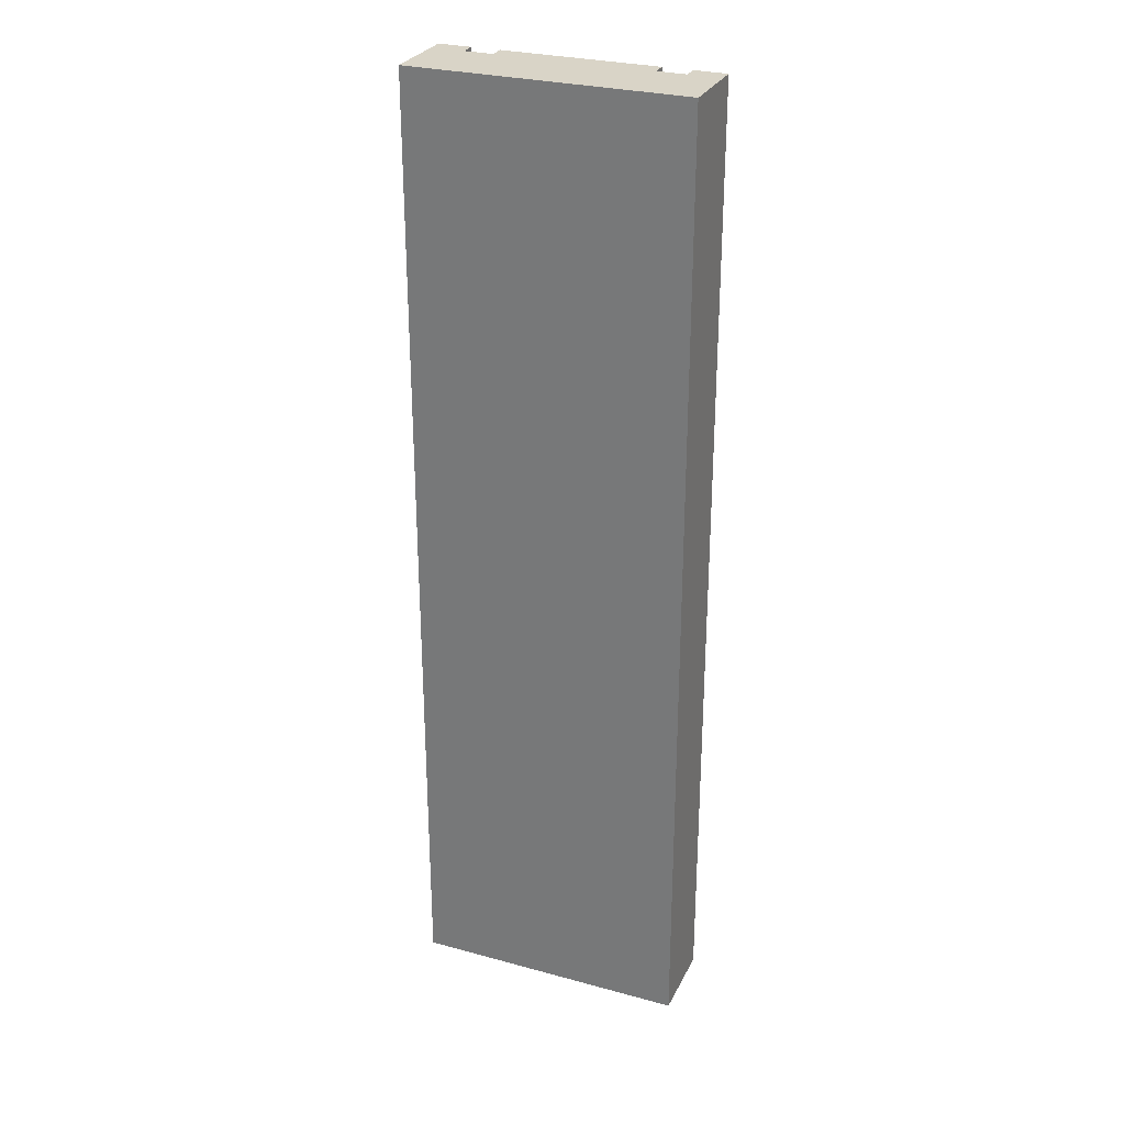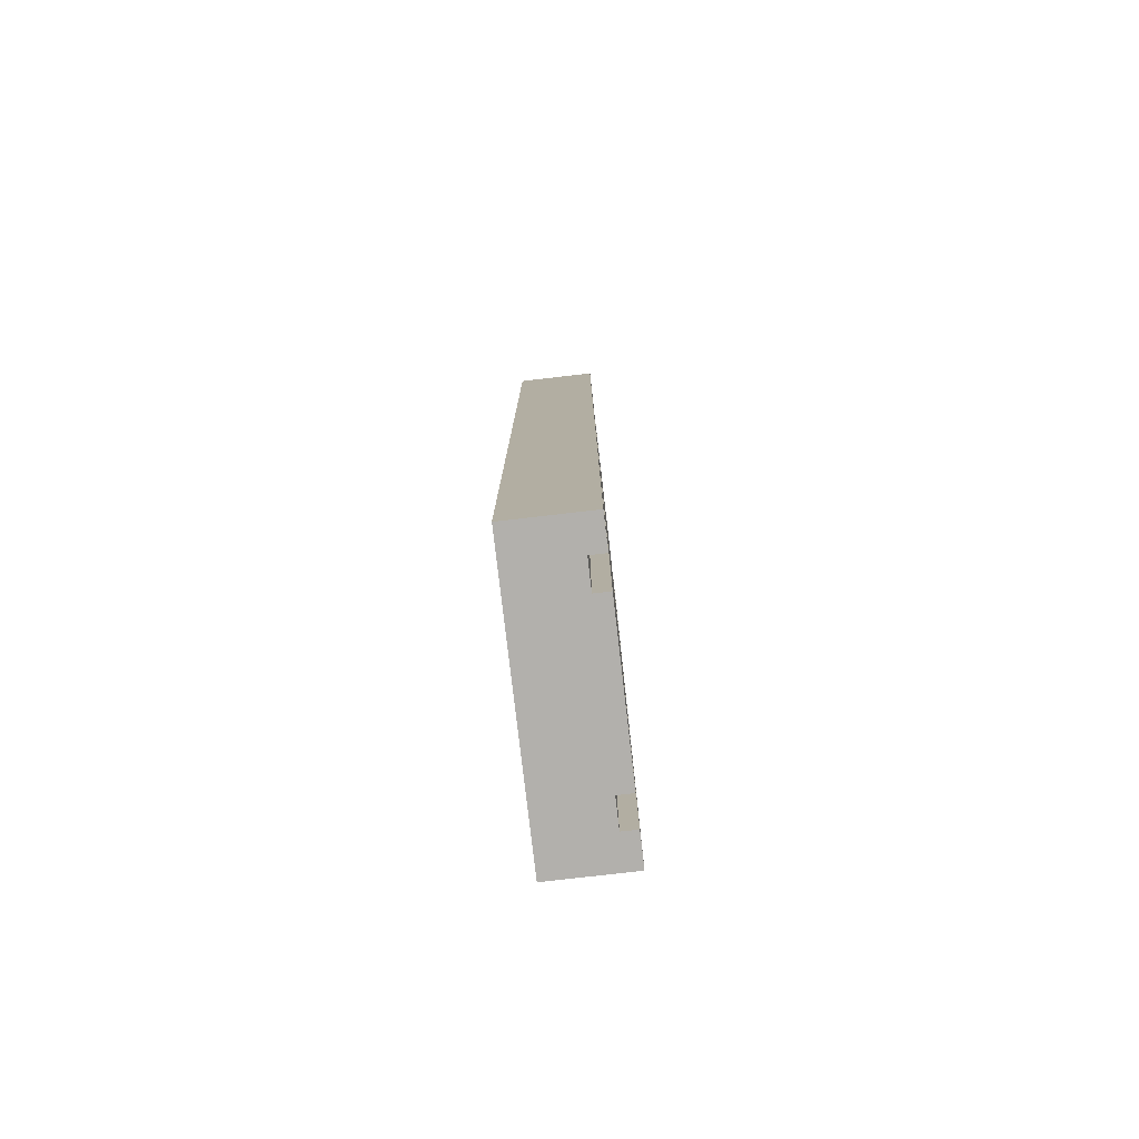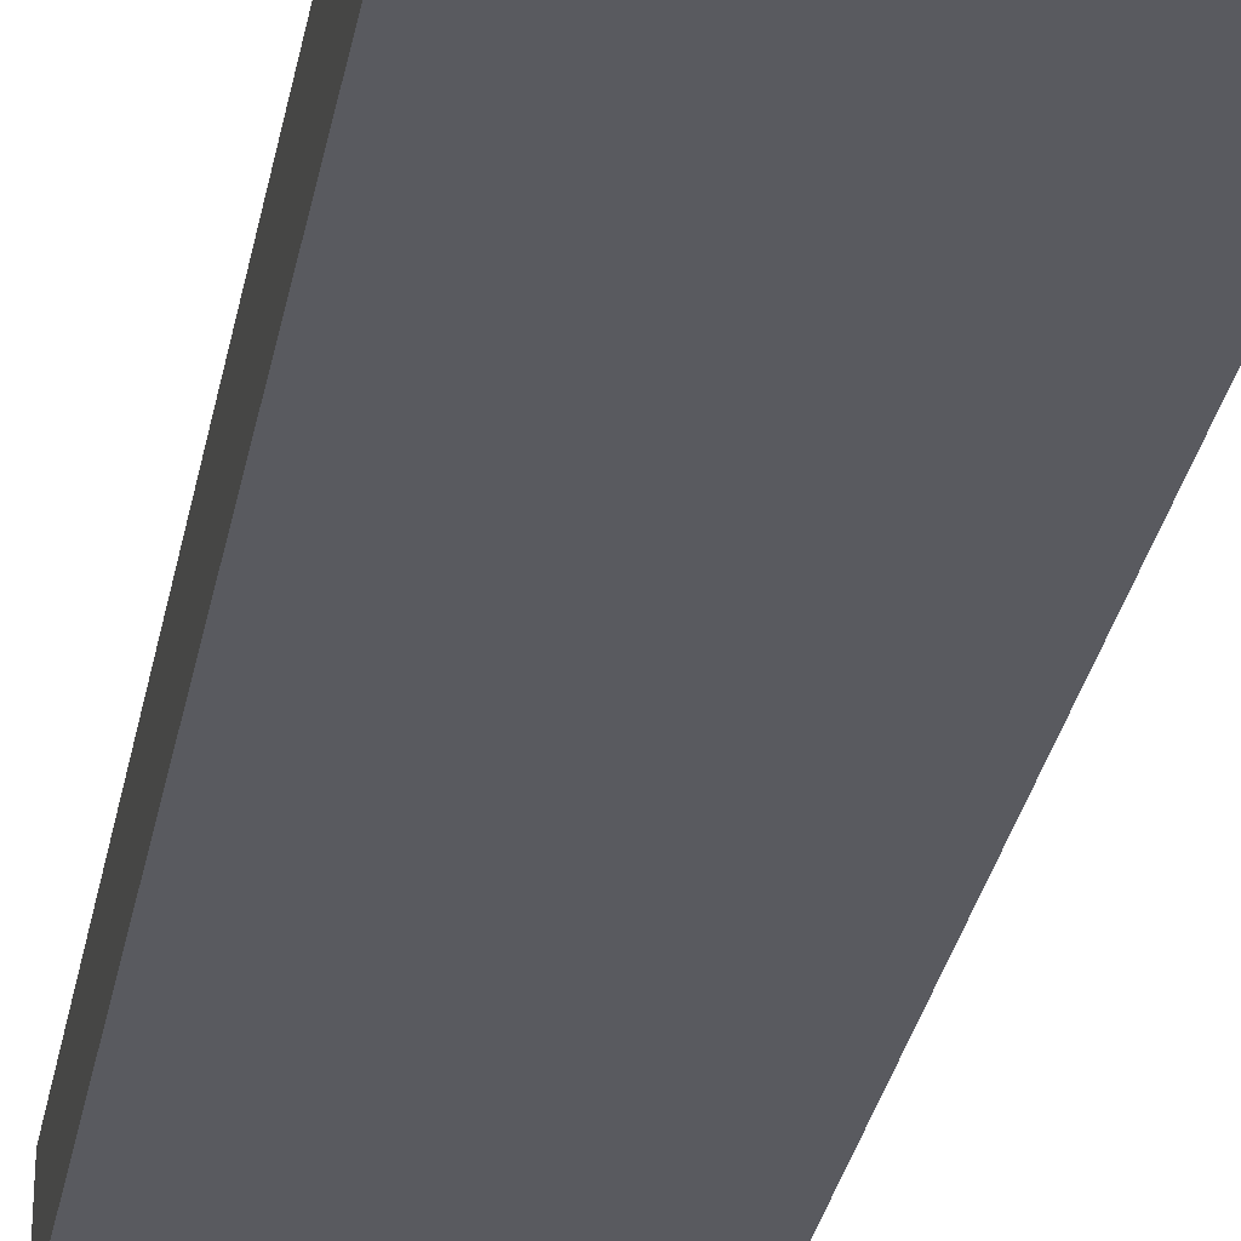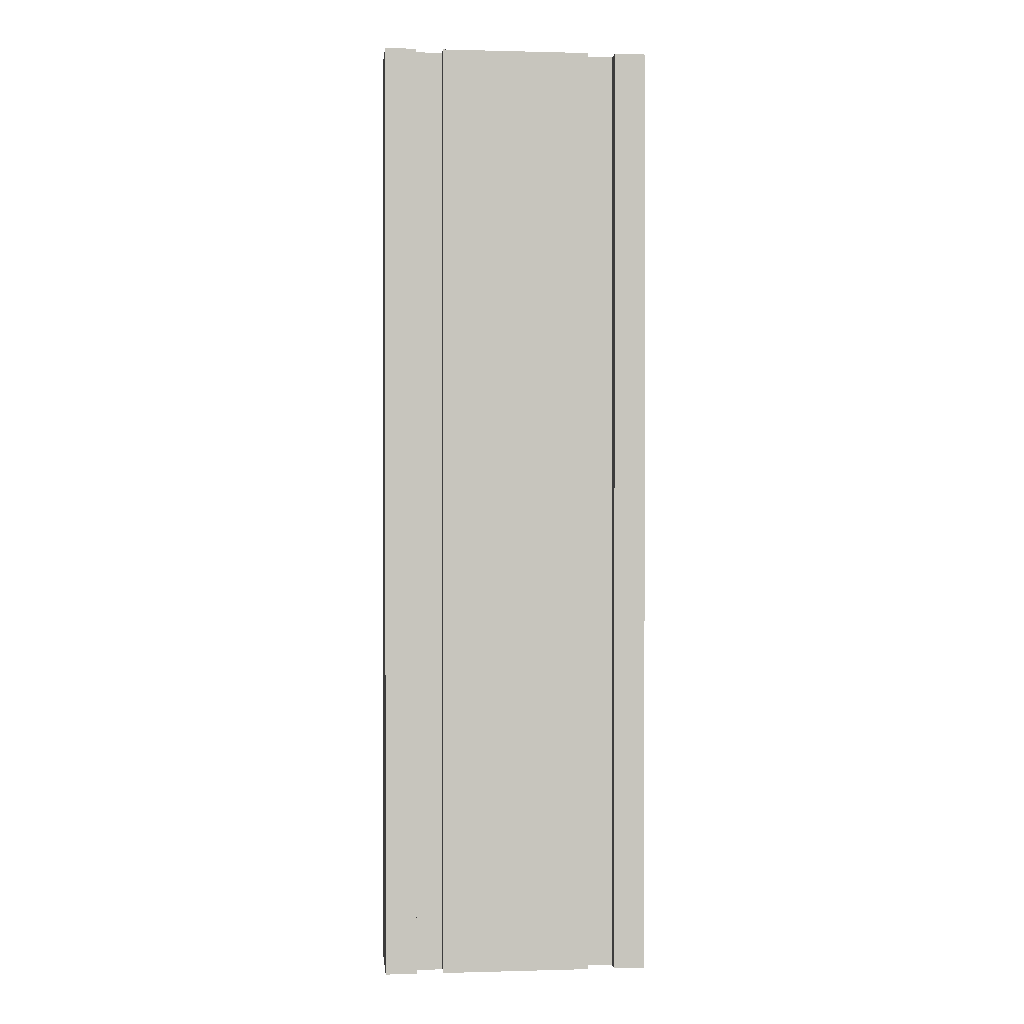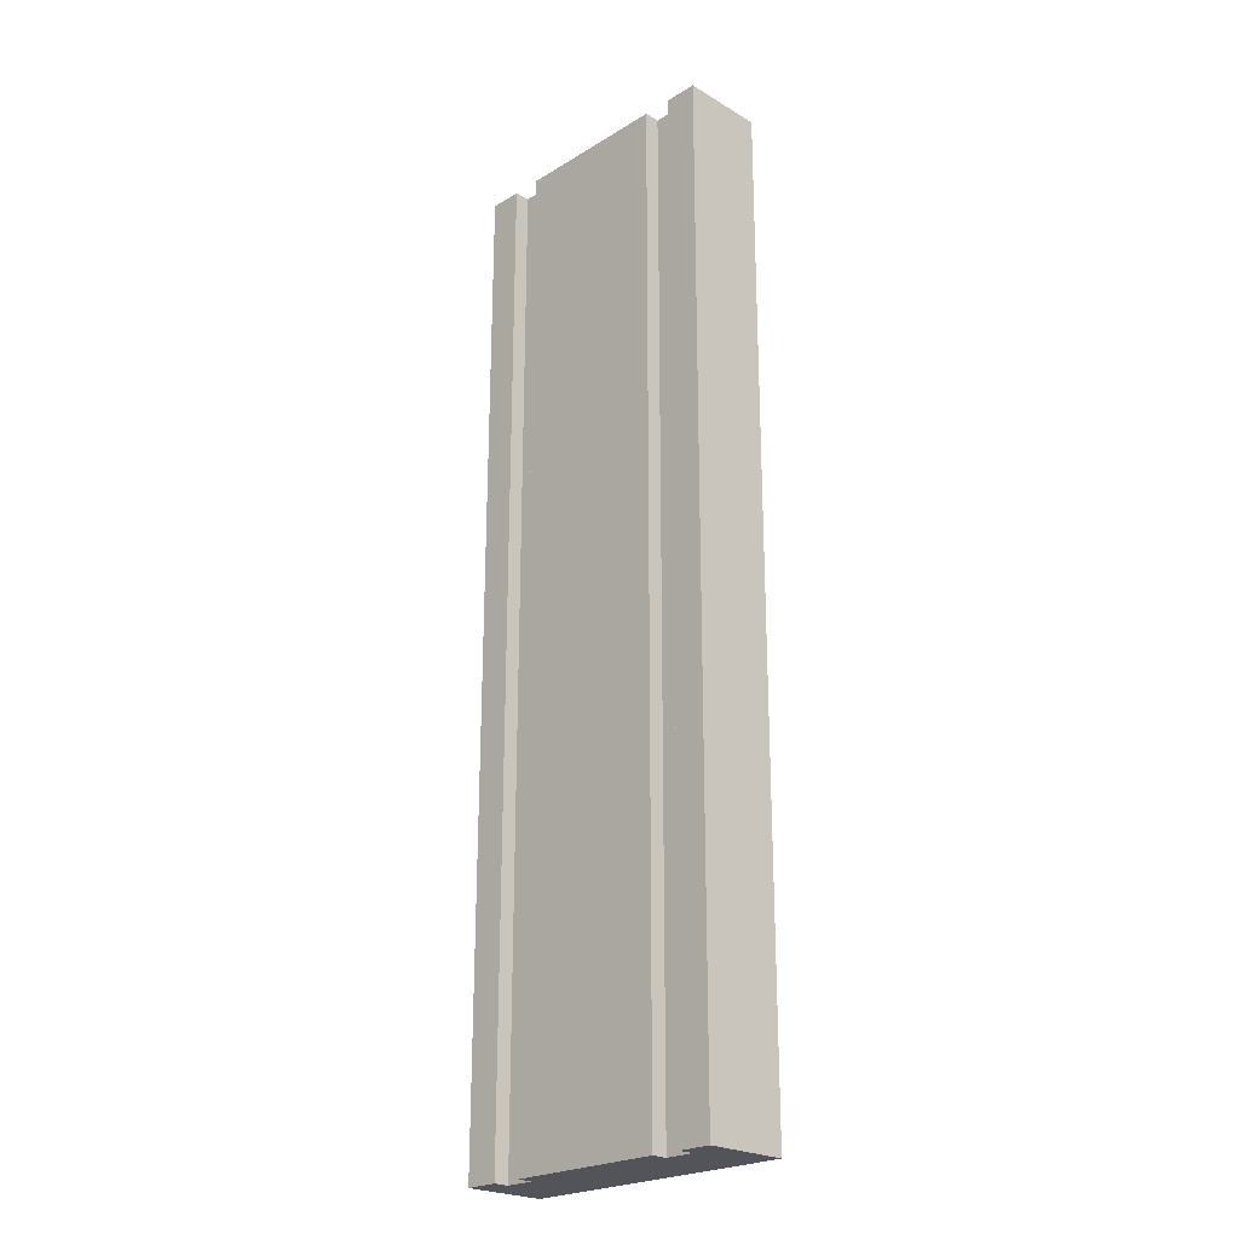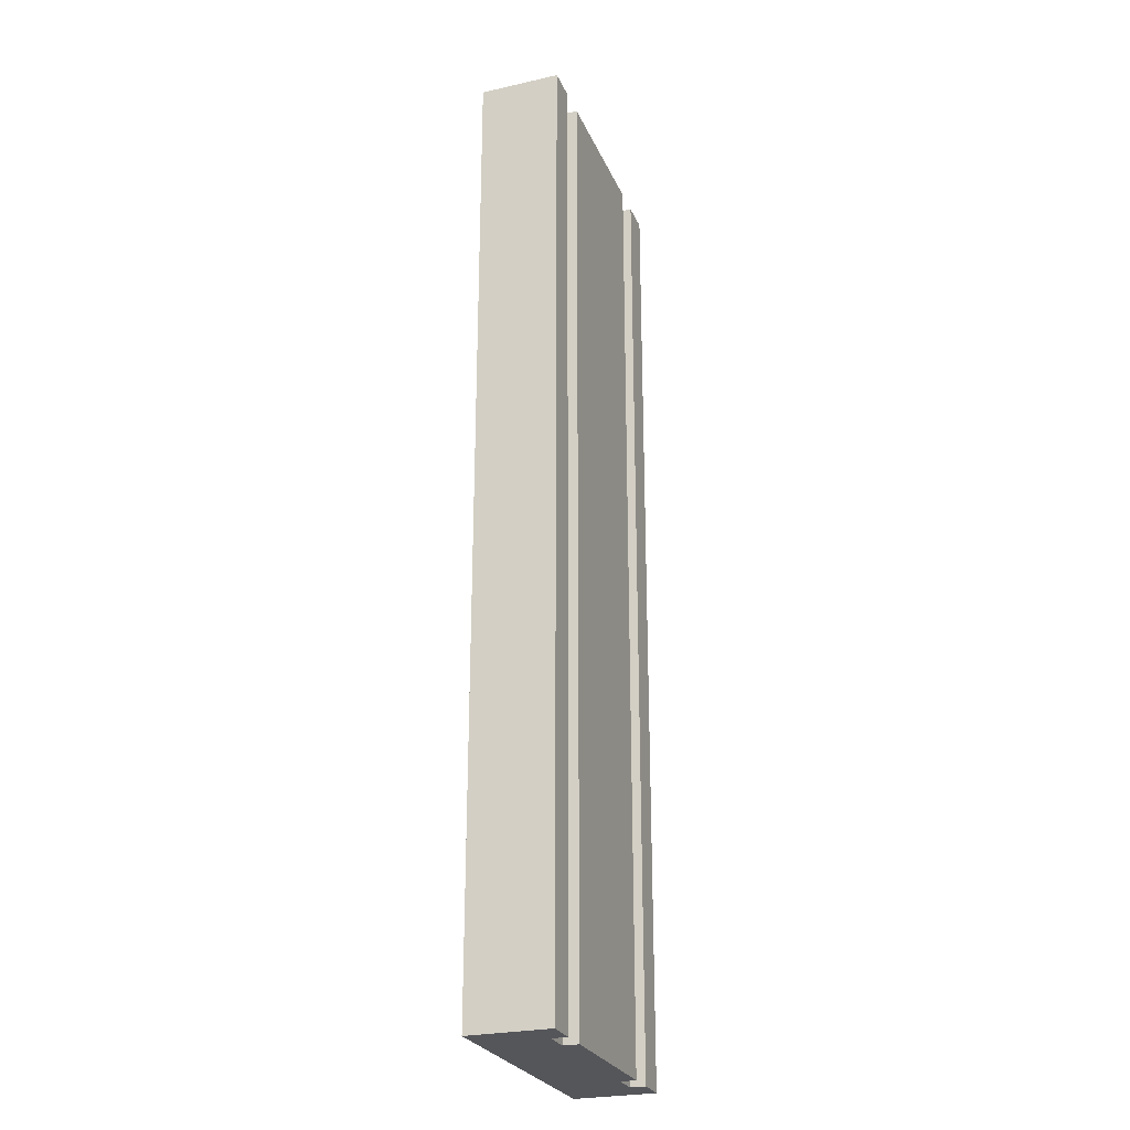
<metadata>
{"format":"obj","ext":"obj","renderer":"f3d","projection":"perspective","resolution":1024,"background":"white","views":[{"elev":28.6,"azim":22.2,"up":"+Z"},{"elev":-78.7,"azim":96.6,"up":"+Z"},{"elev":-31.9,"azim":-10.8,"up":"+Y"},{"elev":0.6,"azim":174.1,"up":"+Z"},{"elev":-23.7,"azim":-134.7,"up":"+Z"},{"elev":-26.0,"azim":109.7,"up":"+Z"}]}
</metadata>
<code>
v -0.17 5.551e-17 0
v 0.17 0 0
v 0.17 0 1.2
v -0.17 5.551e-17 1.2
v -0.17 0.1 0
v -0.17 5.551e-17 0
v -0.17 5.551e-17 1.2
v -0.17 0.1 1.2
v -0.13 0.1 0
v -0.17 0.1 0
v -0.17 0.1 1.2
v -0.13 0.1 1.2
v -0.13 0.0812 0
v -0.13 0.1 0
v -0.13 0.1 1.2
v -0.13 0.0812 1.2
v -0.095 0.0812 0
v -0.13 0.0812 0
v -0.13 0.0812 1.2
v -0.095 0.0812 1.2
v -0.095 0.1 0
v -0.095 0.0812 0
v -0.095 0.0812 1.2
v -0.095 0.1 1.2
v 0.095 0.1 0
v -0.095 0.1 0
v -0.095 0.1 1.2
v 0.095 0.1 1.2
v 0.095 0.0812 0
v 0.095 0.1 0
v 0.095 0.1 1.2
v 0.095 0.0812 1.2
v 0.13 0.0812 0
v 0.095 0.0812 0
v 0.095 0.0812 1.2
v 0.13 0.0812 1.2
v 0.13 0.1 0
v 0.13 0.0812 0
v 0.13 0.0812 1.2
v 0.13 0.1 1.2
v 0.17 0.1 0
v 0.13 0.1 0
v 0.13 0.1 1.2
v 0.17 0.1 1.2
v 0.17 0 0
v 0.17 0.1 0
v 0.17 0.1 1.2
v 0.17 0 1.2
v 0.17 0 1.2
v 0.17 0.1 1.2
v 0.13 0.1 1.2
v 0.13 0.0812 1.2
v 0.095 0.0812 1.2
v 0.095 0.1 1.2
v -0.095 0.1 1.2
v -0.095 0.0812 1.2
v -0.13 0.0812 1.2
v -0.13 0.1 1.2
v -0.17 0.1 1.2
v -0.17 5.551e-17 1.2
v 0.17 0.1 0
v 0.17 0 0
v -0.17 5.551e-17 0
v -0.17 0.1 0
v -0.13 0.1 0
v -0.13 0.0812 0
v -0.095 0.0812 0
v -0.095 0.1 0
v 0.095 0.1 0
v 0.095 0.0812 0
v 0.13 0.0812 0
v 0.13 0.1 0
g 8527ecae-e2c0-11ea-80d1-54bf646e7e1f
f 1 2 4
f 4 2 3
g 852888d4-e2c0-11ea-ace5-54bf646e7e1f
f 5 6 8
f 8 6 7
g 8528fe1c-e2c0-11ea-9ec4-54bf646e7e1f
f 9 10 12
f 12 10 11
g 85297336-e2c0-11ea-8e88-54bf646e7e1f
f 13 14 16
f 16 14 15
g 8529e878-e2c0-11ea-a8b8-54bf646e7e1f
f 17 18 20
f 20 18 19
g 852a3682-e2c0-11ea-a057-54bf646e7e1f
f 21 22 24
f 24 22 23
g 852aabb8-e2c0-11ea-82cc-54bf646e7e1f
f 25 26 28
f 28 26 27
g 852b47f4-e2c0-11ea-b5a3-54bf646e7e1f
f 29 30 32
f 32 30 31
g 852bbd1e-e2c0-11ea-8e41-54bf646e7e1f
f 33 34 36
f 36 34 35
g 852c3254-e2c0-11ea-8635-54bf646e7e1f
f 37 38 40
f 40 38 39
g 852cce82-e2c0-11ea-93f8-54bf646e7e1f
f 41 42 44
f 44 42 43
g 852d43ba-e2c0-11ea-8ce9-54bf646e7e1f
f 45 46 48
f 48 46 47
g 852de00a-e2c0-11ea-86f4-54bf646e7e1f
f 50 52 49
f 49 52 53
f 49 53 56
f 56 53 55
f 55 53 54
f 50 51 52
f 49 56 60
f 60 56 57
f 60 57 59
f 59 57 58
g 852e7c40-e2c0-11ea-b5b3-54bf646e7e1f
f 72 61 71
f 71 61 62
f 71 62 70
f 70 62 63
f 70 63 67
f 67 63 66
f 66 63 64
f 66 64 65
f 68 69 67
f 67 69 70

</code>
